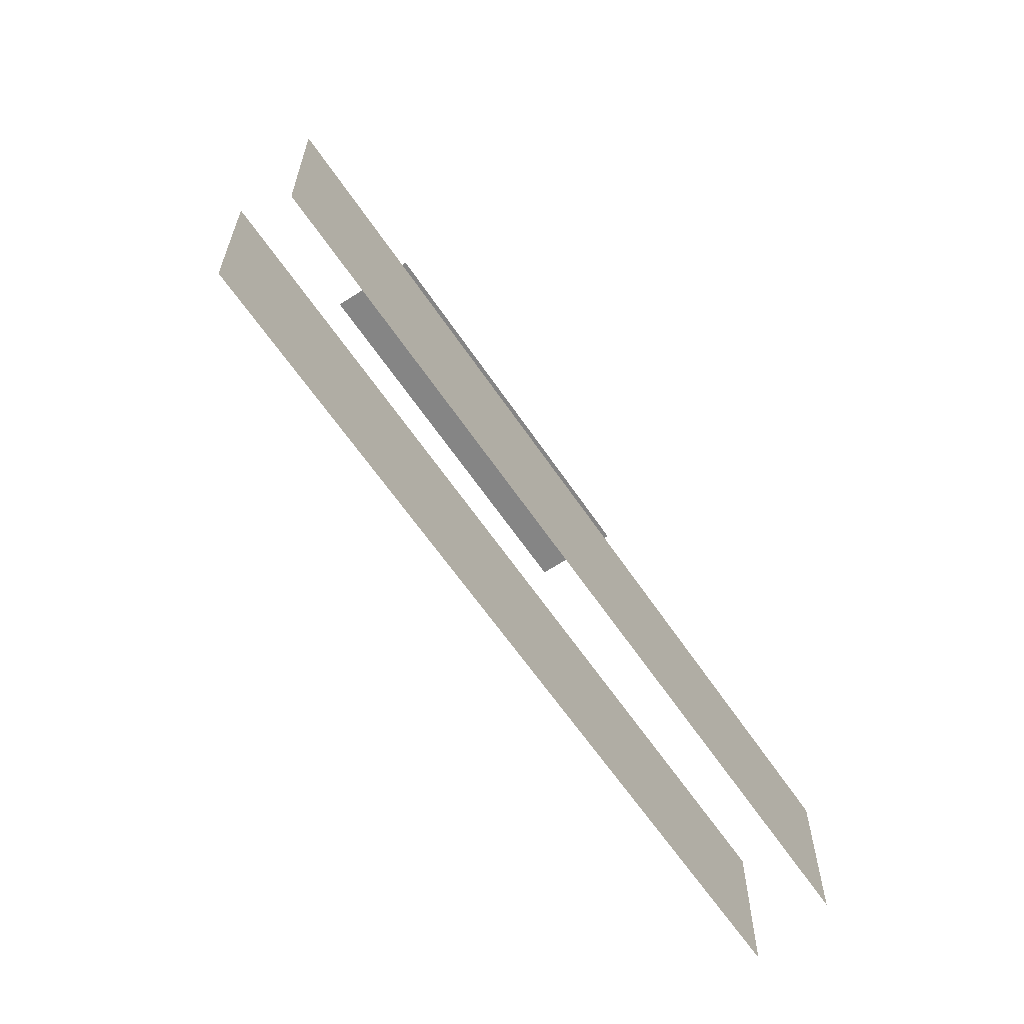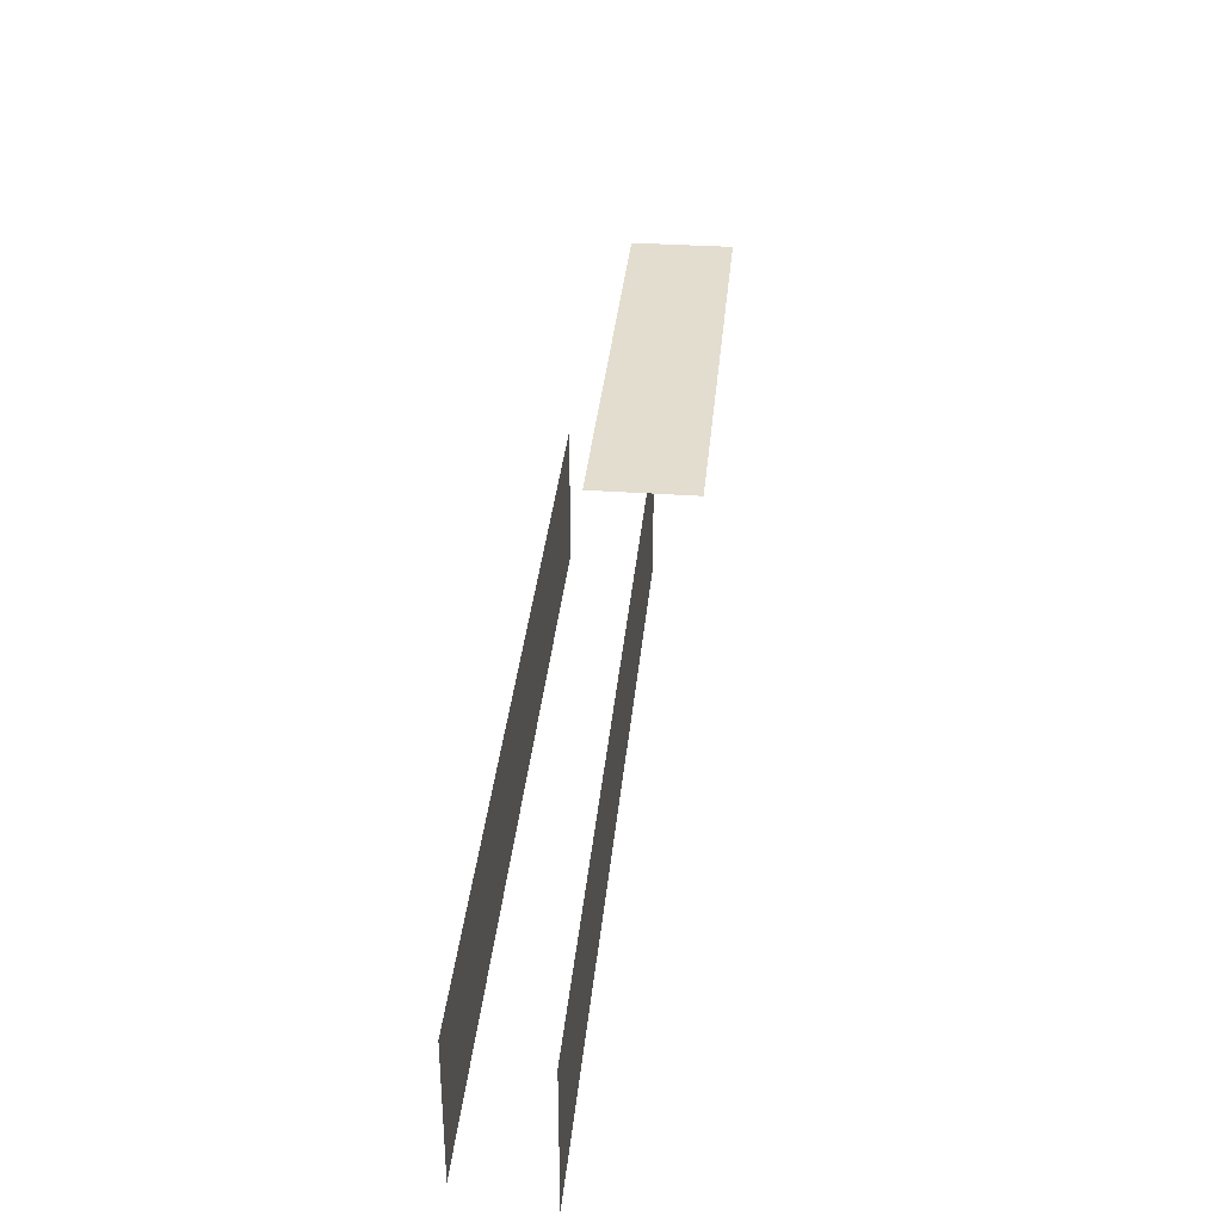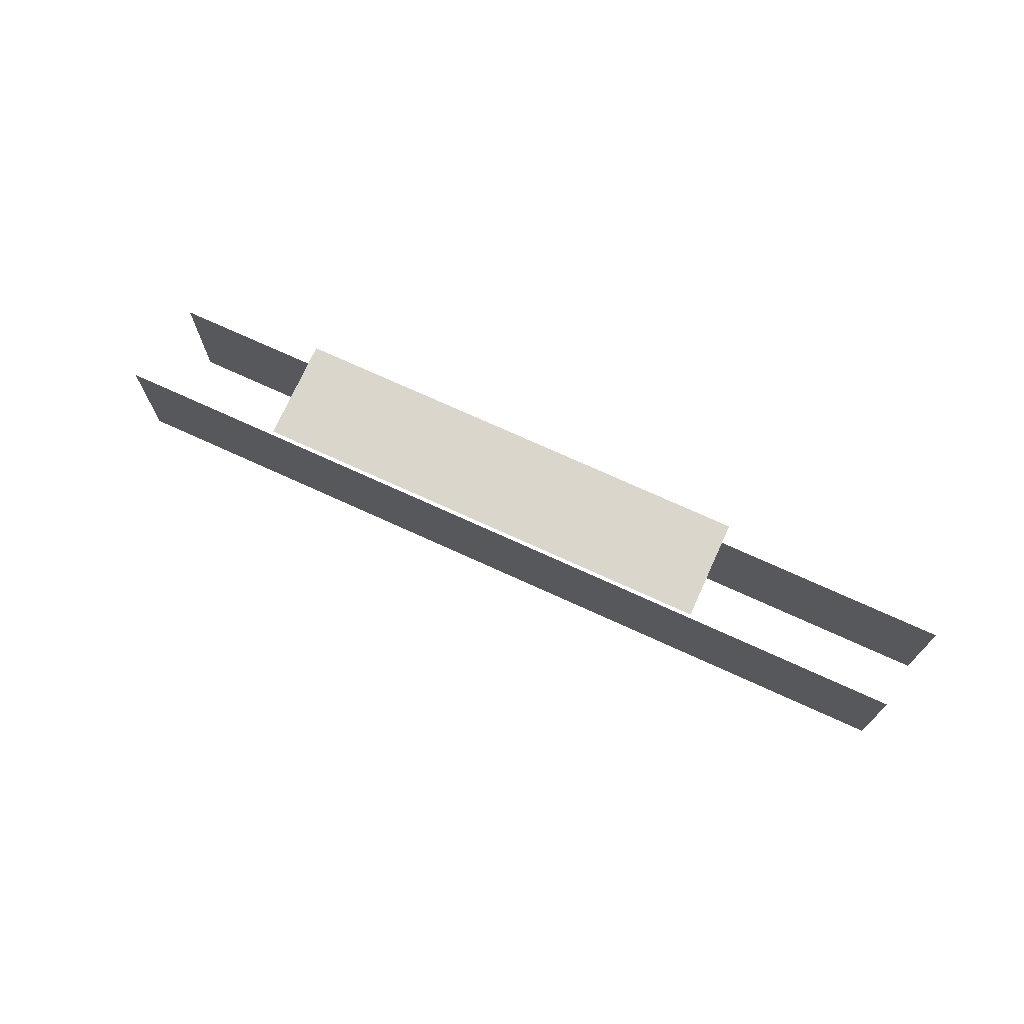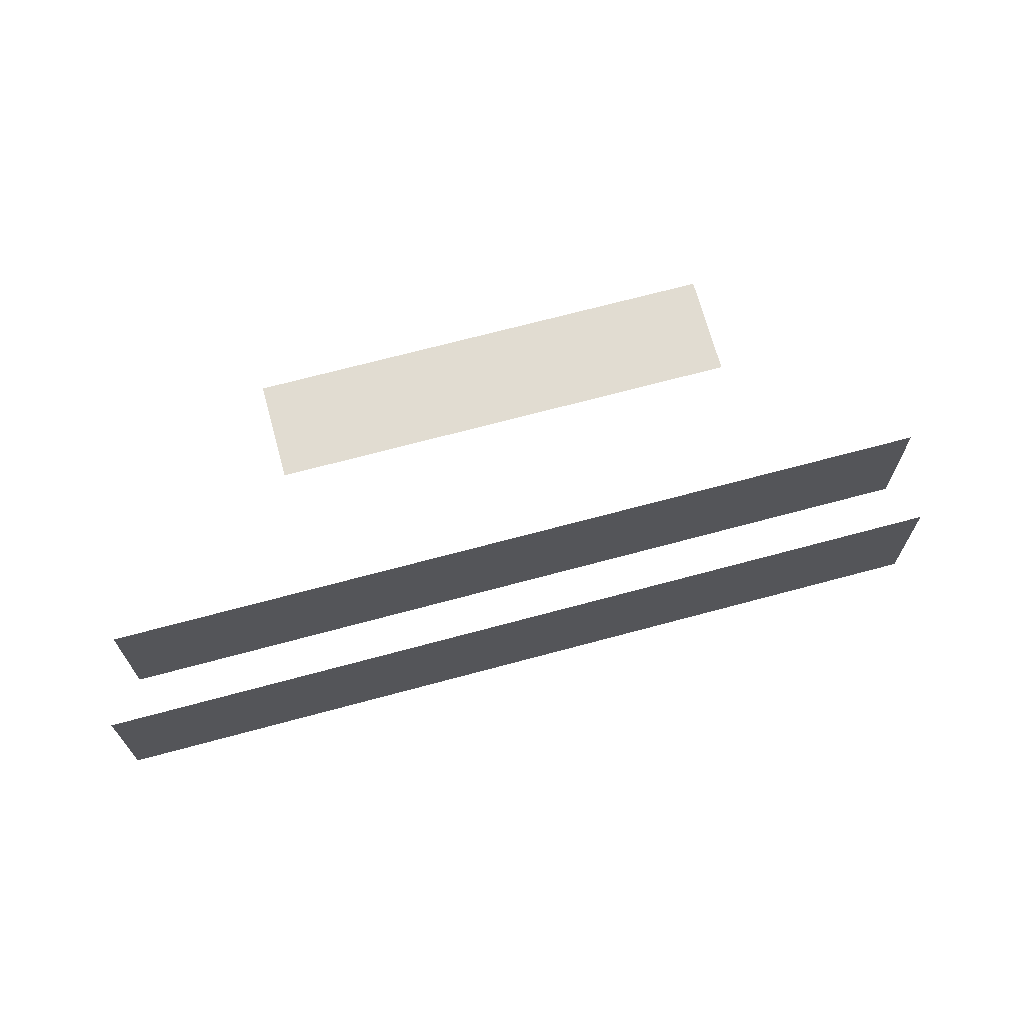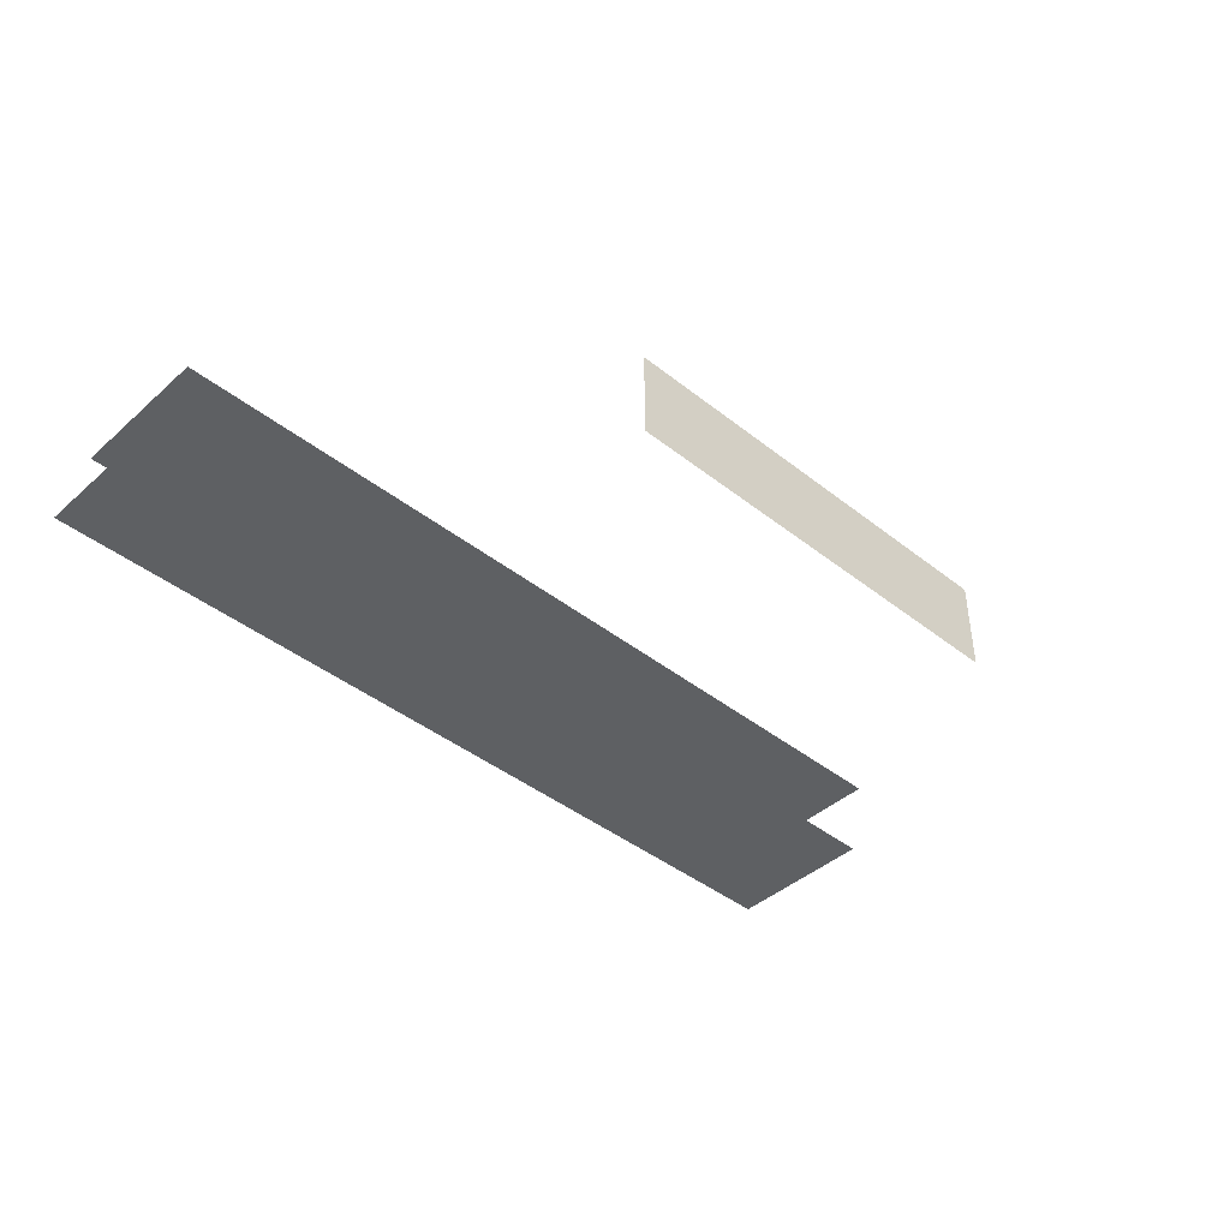
<metadata>
{"format":"obj","ext":"obj","renderer":"f3d","projection":"perspective","resolution":1024,"background":"white","views":[{"elev":-61.7,"azim":123.8,"up":"+Z"},{"elev":34.8,"azim":-84.6,"up":"+Z"},{"elev":73.5,"azim":24.5,"up":"+Z"},{"elev":69.3,"azim":164.9,"up":"+Z"},{"elev":-42.2,"azim":-43.4,"up":"+Y"}]}
</metadata>
<code>
o n12b14
v -1.291e+04 3674 -3664
v -1.291e+04 3674 -2861
v -1.752e+04 3674 -2861
v -1.742e+04 4146 -2861
v -1.28e+04 4146 -2861
v -1.28e+04 4146 -3664
v -1.742e+04 4146 -3664
v -1.62e+04 3706 -1106
v -1.62e+04 3474 -1106
v -1.62e+04 3243 -1106
v -1.405e+04 3706 -1106
v -1.405e+04 3476 -1106
v -1.405e+04 3243 -1106
v -1.405e+04 3283 -1106
v -1.405e+04 3669 -1106
v -1.62e+04 3279 -1106
v -1.62e+04 3669 -1106
v -1.752e+04 3674 -3664
f 11 17 8
f 17 11 15
f 10 14 13
f 14 10 16
f 16 12 14
f 12 16 9
f 15 9 17
f 9 15 12
f 3 1 2
f 1 3 18
f 7 5 6
f 5 7 4

</code>
